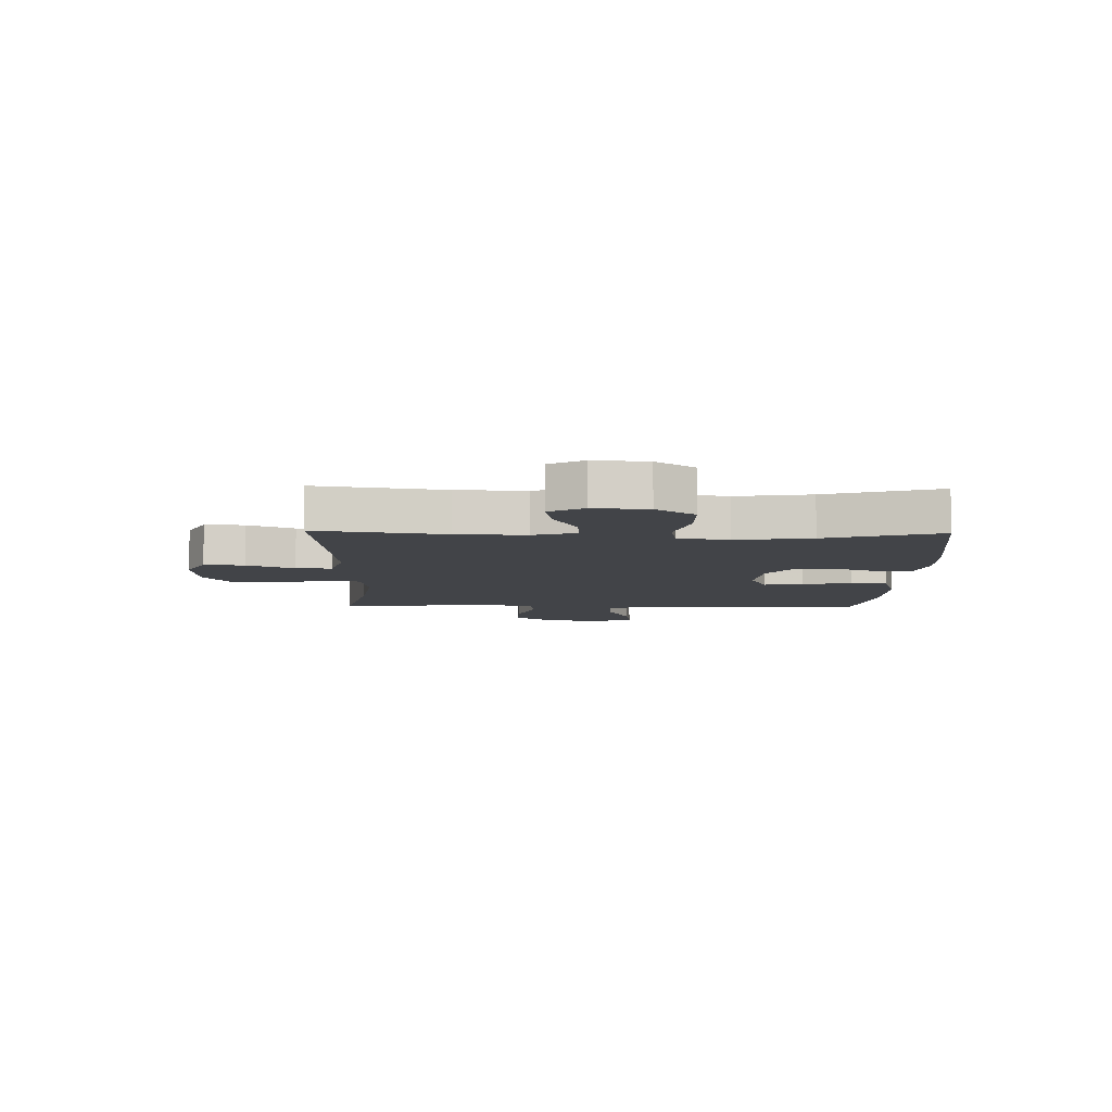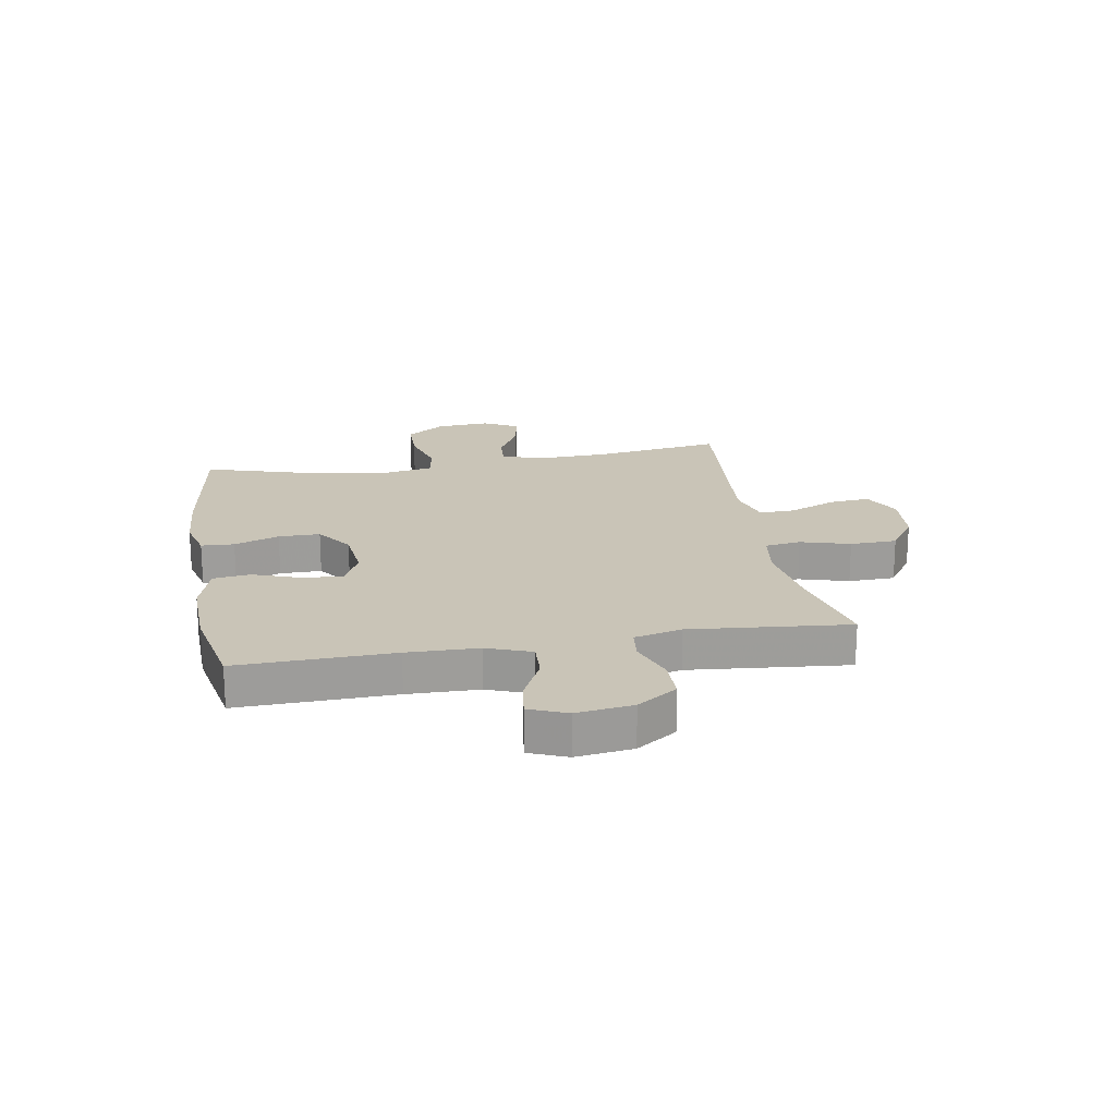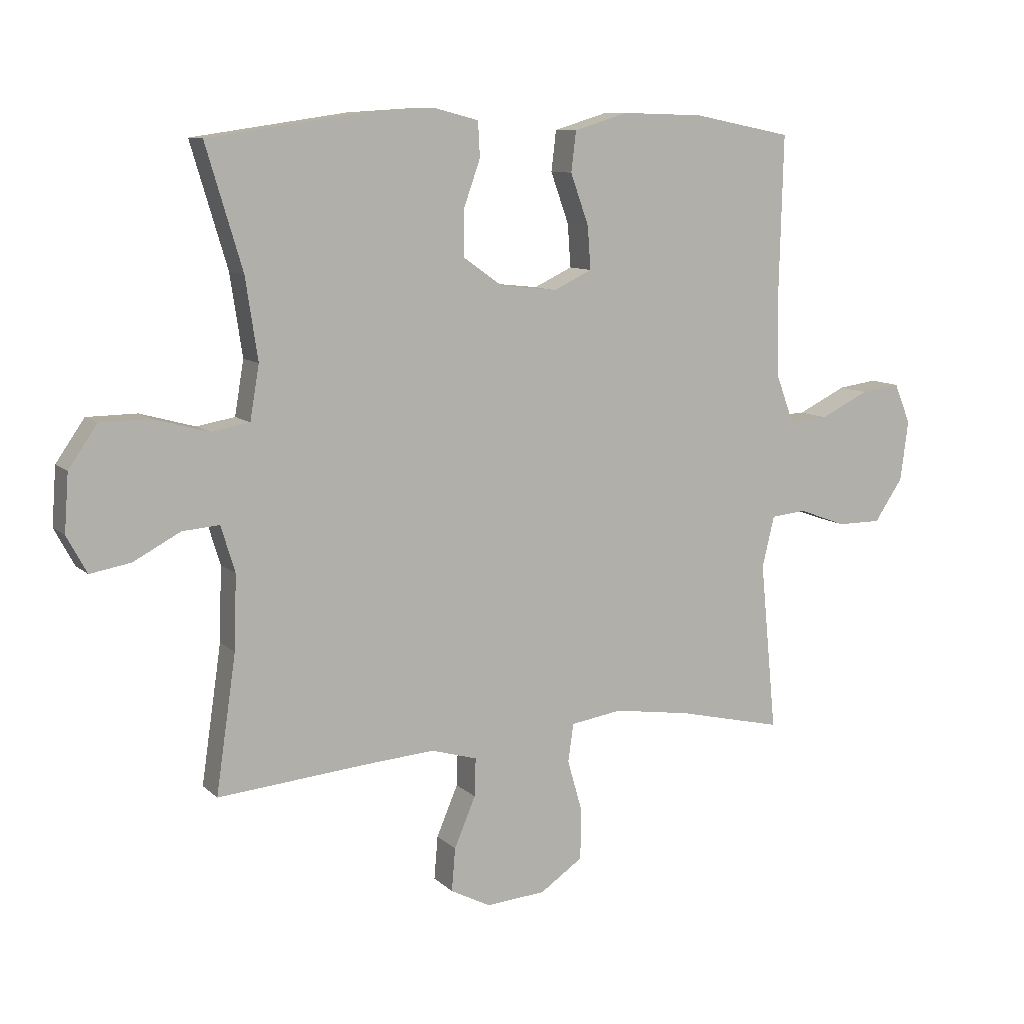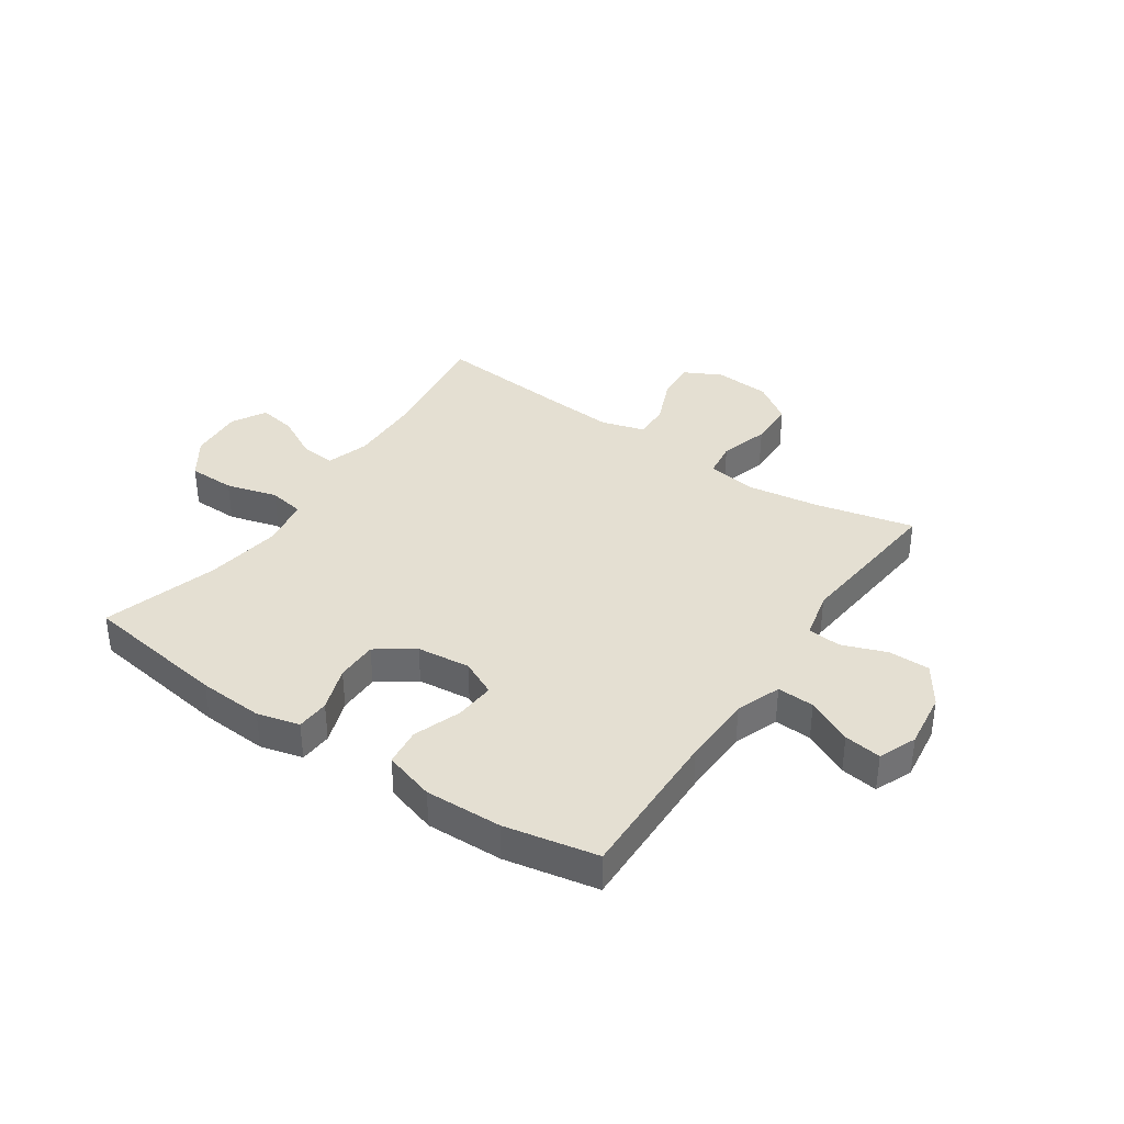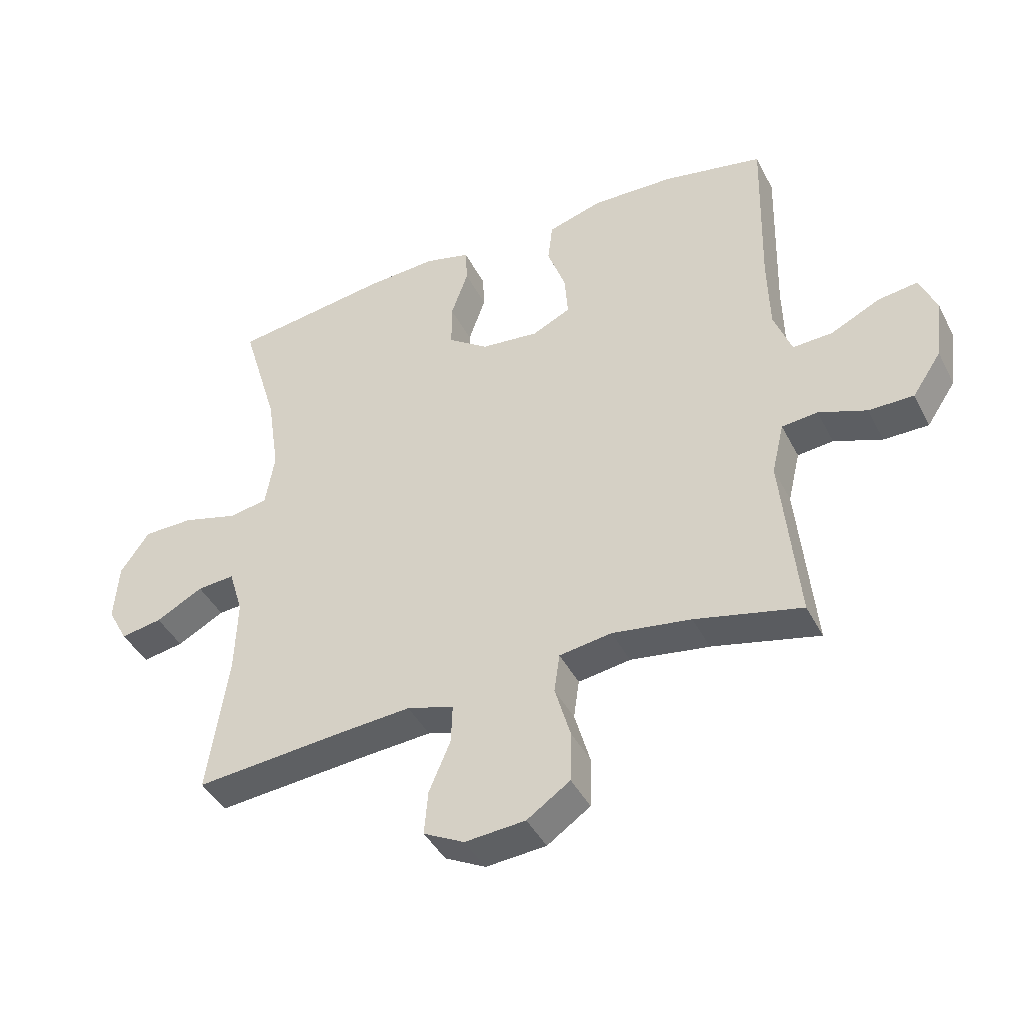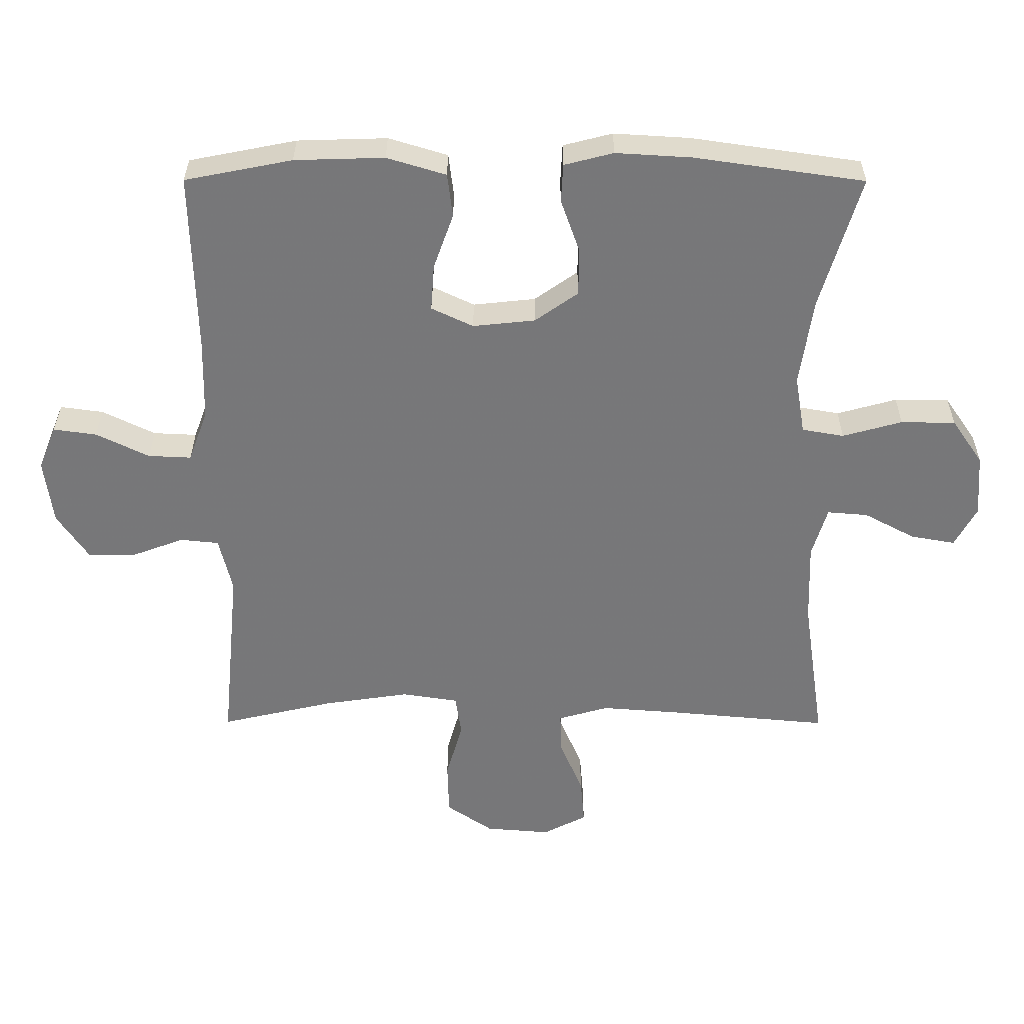
<metadata>
{"format":"obj","ext":"obj","renderer":"f3d","projection":"perspective","resolution":1024,"background":"white","views":[{"elev":-8.0,"azim":-91.5,"up":"+Y"},{"elev":20.0,"azim":80.2,"up":"+Y"},{"elev":9.7,"azim":-25.7,"up":"+Z"},{"elev":37.0,"azim":34.3,"up":"+Y"},{"elev":-42.3,"azim":25.5,"up":"+Z"},{"elev":32.7,"azim":-179.8,"up":"+Z"}]}
</metadata>
<code>
v -0.5 0.07 0.5
v -0.245 0.07 0.537
v -0.13 0.07 0.544
v -0.056 0.07 0.525
v -0.053 0.07 0.467
v -0.081 0.07 0.388
v -0.081 0.07 0.315
v -0.016 0.07 0.269
v 0.078 0.07 0.259
v 0.141 0.07 0.289
v 0.136 0.07 0.359
v 0.106 0.07 0.443
v 0.114 0.07 0.509
v 0.203 0.07 0.536
v 0.338 0.07 0.532
v 0.5 0.07 0.5
v 0.493 0.07 0.227
v 0.496 0.07 0.102
v 0.525 0.07 0.024
v 0.59 0.07 0.027
v 0.67 0.07 0.066
v 0.735 0.07 0.075
v 0.762 0.07 0.009
v 0.749 0.07 -0.09
v 0.702 0.07 -0.16
v 0.629 0.07 -0.16
v 0.551 0.07 -0.131
v 0.493 0.07 -0.137
v 0.473 0.07 -0.221
v 0.5 0.07 -0.5
v 0.327 0.07 -0.46
v 0.199 0.07 -0.441
v 0.114 0.07 -0.454
v 0.105 0.07 -0.517
v 0.13 0.07 -0.604
v 0.128 0.07 -0.686
v 0.058 0.07 -0.734
v -0.04 0.07 -0.742
v -0.106 0.07 -0.708
v -0.1 0.07 -0.637
v -0.065 0.07 -0.554
v -0.063 0.07 -0.491
v -0.139 0.07 -0.469
v -0.258 0.07 -0.478
v -0.5 0.07 -0.5
v -0.467 0.07 -0.274
v -0.463 0.07 -0.152
v -0.486 0.07 -0.076
v -0.547 0.07 -0.081
v -0.624 0.07 -0.122
v -0.691 0.07 -0.134
v -0.724 0.07 -0.073
v -0.717 0.07 0.022
v -0.67 0.07 0.09
v -0.588 0.07 0.091
v -0.498 0.07 0.066
v -0.435 0.07 0.077
v -0.42 0.07 0.166
v -0.44 0.07 0.299
v -0.5 0 0.5
v -0.245 0 0.537
v -0.13 0 0.544
v -0.056 0 0.525
v -0.053 0 0.467
v -0.081 0 0.388
v -0.081 0 0.315
v -0.016 0 0.269
v 0.078 0 0.259
v 0.141 0 0.289
v 0.136 0 0.359
v 0.106 0 0.443
v 0.114 0 0.509
v 0.203 0 0.536
v 0.338 0 0.532
v 0.5 0 0.5
v 0.493 0 0.227
v 0.496 0 0.102
v 0.525 0 0.024
v 0.59 0 0.027
v 0.67 0 0.066
v 0.735 0 0.075
v 0.762 0 0.009
v 0.749 0 -0.09
v 0.702 0 -0.16
v 0.629 0 -0.16
v 0.551 0 -0.131
v 0.493 0 -0.137
v 0.473 0 -0.221
v 0.5 0 -0.5
v 0.327 0 -0.46
v 0.199 0 -0.441
v 0.114 0 -0.454
v 0.105 0 -0.517
v 0.13 0 -0.604
v 0.128 0 -0.686
v 0.058 0 -0.734
v -0.04 0 -0.742
v -0.106 0 -0.708
v -0.1 0 -0.637
v -0.065 0 -0.554
v -0.063 0 -0.491
v -0.139 0 -0.469
v -0.258 0 -0.478
v -0.5 0 -0.5
v -0.467 0 -0.274
v -0.463 0 -0.152
v -0.486 0 -0.076
v -0.547 0 -0.081
v -0.624 0 -0.122
v -0.691 0 -0.134
v -0.724 0 -0.073
v -0.717 0 0.022
v -0.67 0 0.09
v -0.588 0 0.091
v -0.498 0 0.066
v -0.435 0 0.077
v -0.42 0 0.166
v -0.44 0 0.299
f 53 54 55 56
f 53 56 57
f 52 53 57
f 49 50 51 52
f 48 49 52 57
f 47 48 57
f 46 47 57 58
f 44 45 46
f 43 44 46 58
f 38 39 40 41
f 38 41 42
f 37 38 42
f 34 35 36 37
f 33 34 37 42
f 29 30 31
f 28 29 31 32
f 24 25 26 27
f 24 27 28
f 23 24 28
f 20 21 22 23
f 19 20 23 28
f 18 19 28 32
f 14 15 16 17
f 11 12 13 14
f 10 11 14 17
f 9 10 17 18
f 3 4 5 6
f 3 6 7
f 59 1 2 3
f 59 3 7
f 58 59 7 8
f 33 42 43 58
f 18 32 33 58
f 8 9 18 58
f 115 114 113 112
f 116 115 112
f 116 112 111
f 111 110 109 108
f 116 111 108 107
f 116 107 106
f 117 116 106 105
f 105 104 103
f 117 105 103 102
f 100 99 98 97
f 101 100 97
f 101 97 96
f 96 95 94 93
f 101 96 93 92
f 90 89 88
f 91 90 88 87
f 86 85 84 83
f 87 86 83
f 87 83 82
f 82 81 80 79
f 87 82 79 78
f 91 87 78 77
f 76 75 74 73
f 73 72 71 70
f 76 73 70 69
f 77 76 69 68
f 65 64 63 62
f 66 65 62
f 62 61 60 118
f 66 62 118
f 67 66 118 117
f 117 102 101 92
f 117 92 91 77
f 117 77 68 67
f 1 60 61 2
f 2 61 62 3
f 3 62 63 4
f 4 63 64 5
f 5 64 65 6
f 6 65 66 7
f 7 66 67 8
f 8 67 68 9
f 9 68 69 10
f 10 69 70 11
f 11 70 71 12
f 12 71 72 13
f 13 72 73 14
f 14 73 74 15
f 15 74 75 16
f 16 75 76 17
f 17 76 77 18
f 18 77 78 19
f 19 78 79 20
f 20 79 80 21
f 21 80 81 22
f 22 81 82 23
f 23 82 83 24
f 24 83 84 25
f 25 84 85 26
f 26 85 86 27
f 27 86 87 28
f 28 87 88 29
f 29 88 89 30
f 30 89 90 31
f 31 90 91 32
f 32 91 92 33
f 33 92 93 34
f 34 93 94 35
f 35 94 95 36
f 36 95 96 37
f 37 96 97 38
f 38 97 98 39
f 39 98 99 40
f 40 99 100 41
f 41 100 101 42
f 42 101 102 43
f 43 102 103 44
f 44 103 104 45
f 45 104 105 46
f 46 105 106 47
f 47 106 107 48
f 48 107 108 49
f 49 108 109 50
f 50 109 110 51
f 51 110 111 52
f 52 111 112 53
f 53 112 113 54
f 54 113 114 55
f 55 114 115 56
f 56 115 116 57
f 57 116 117 58
f 58 117 118 59
f 59 118 60 1

</code>
